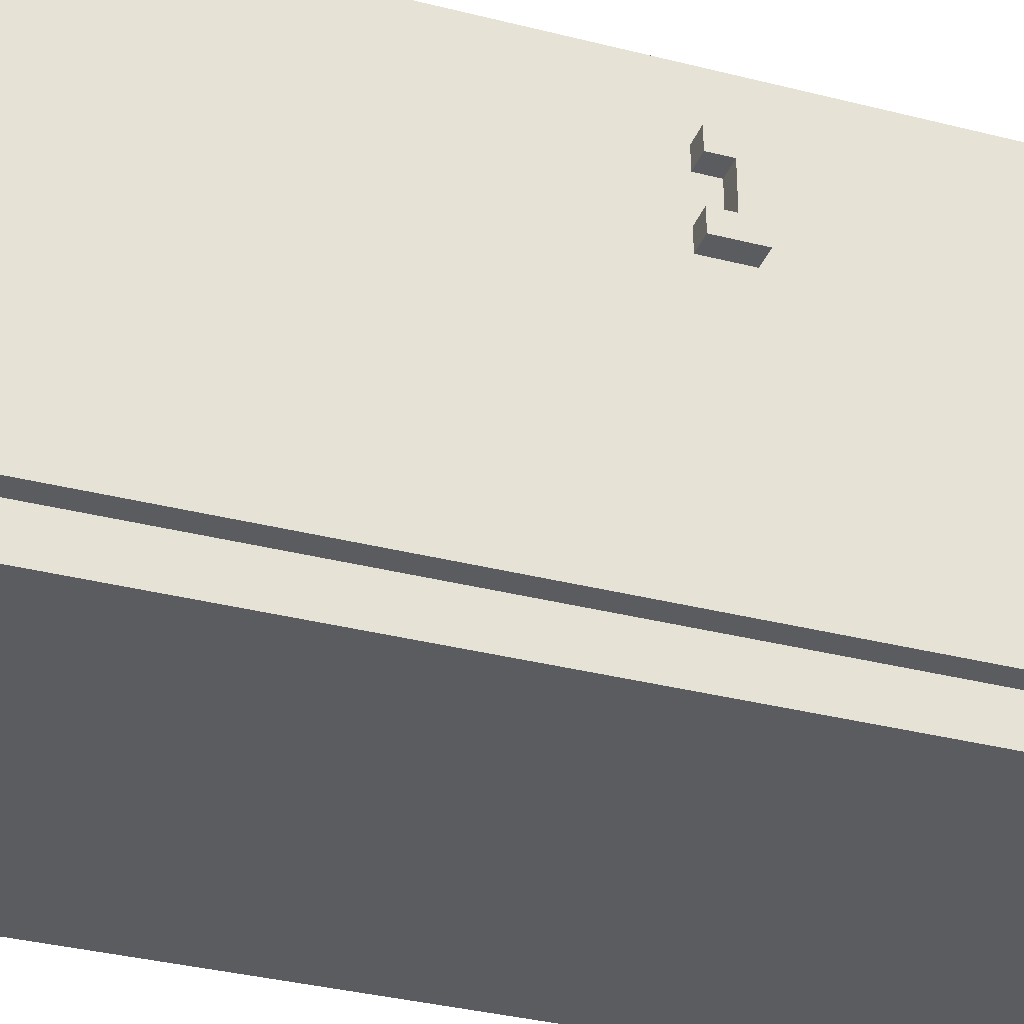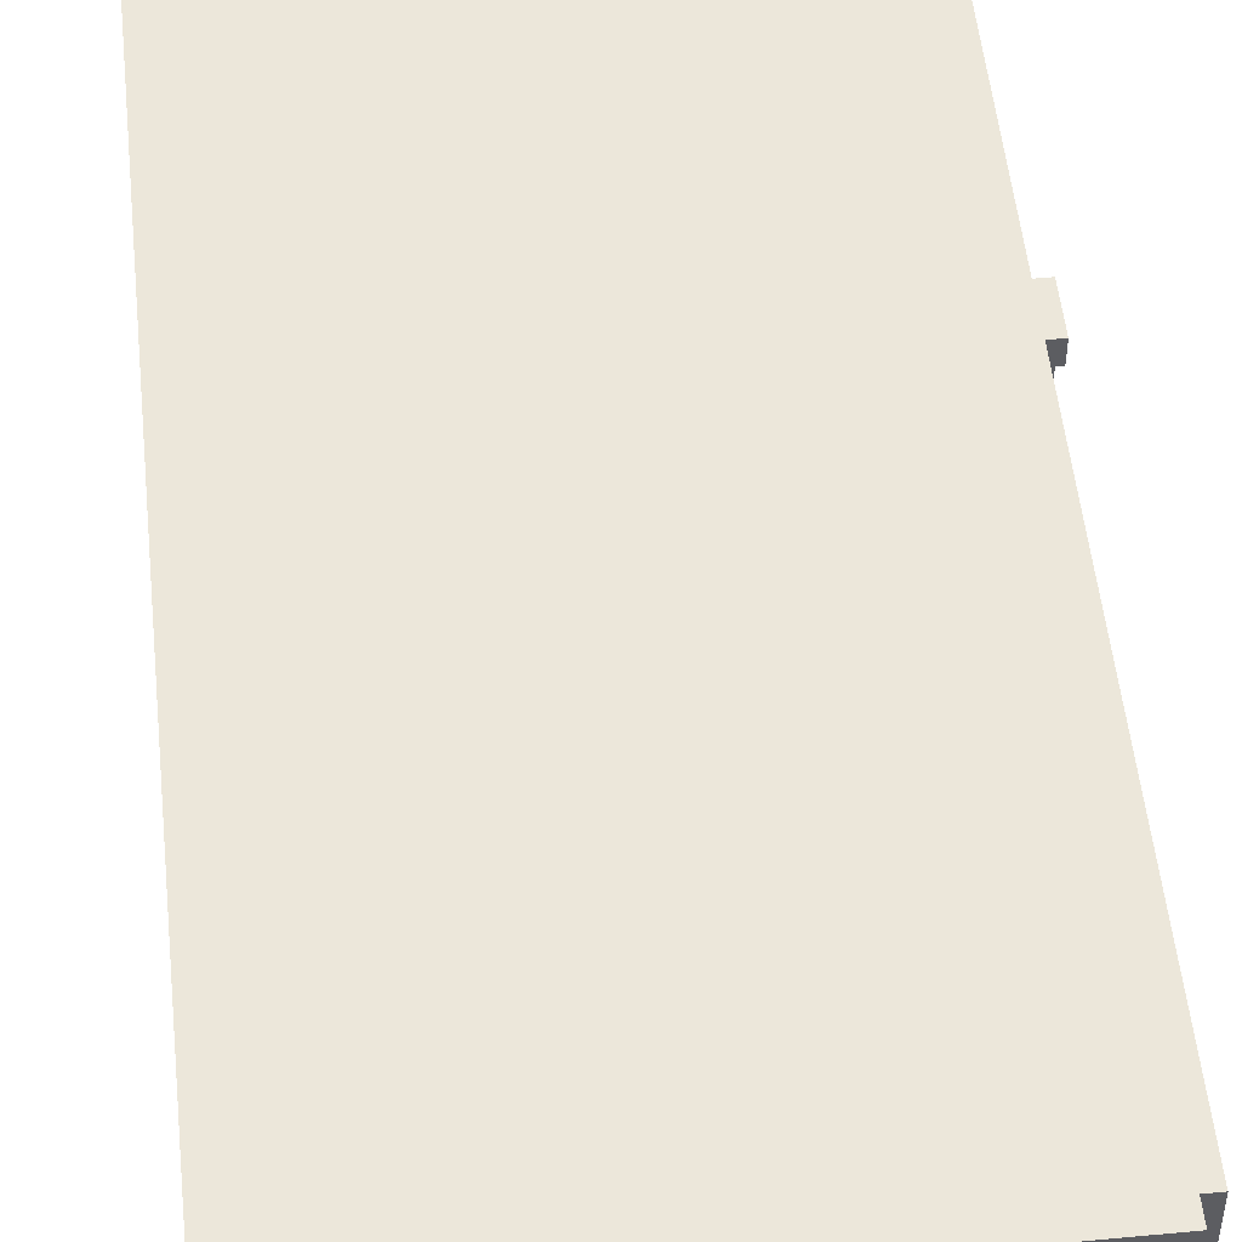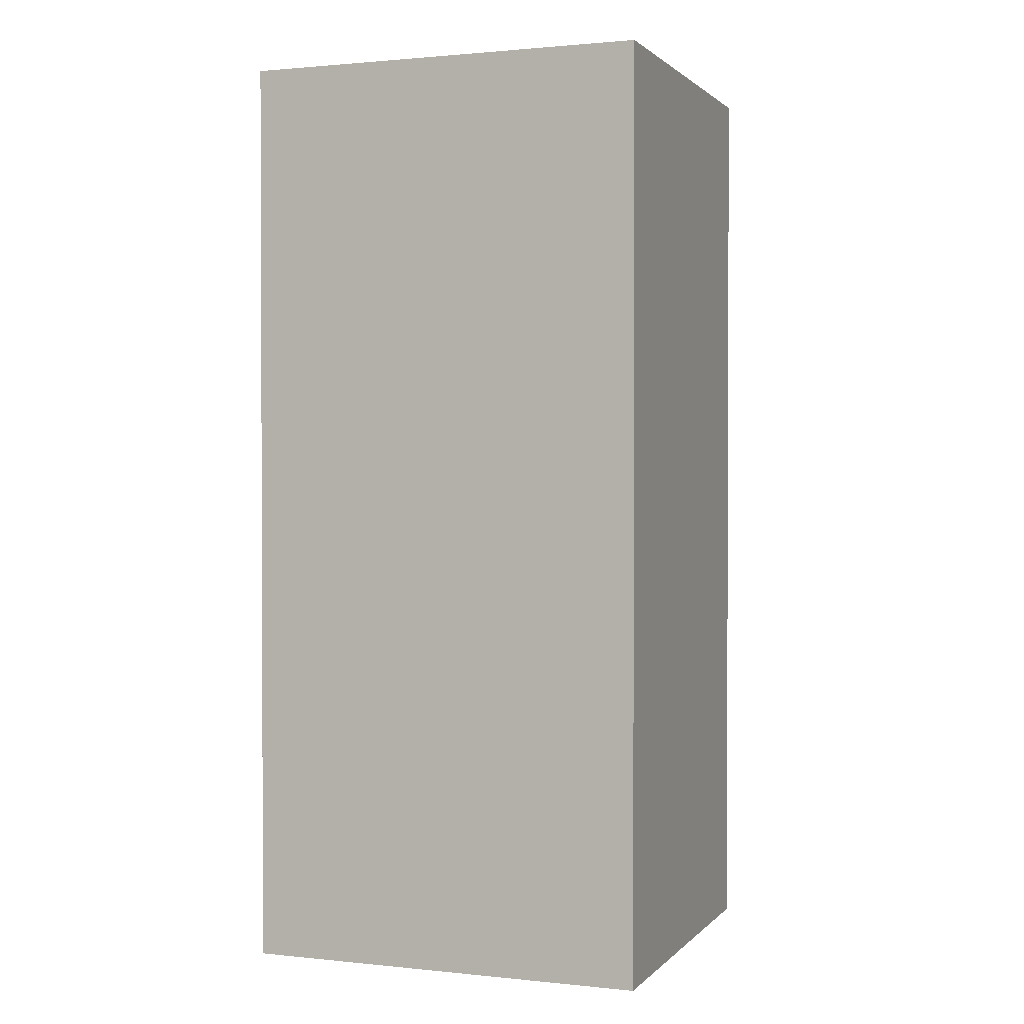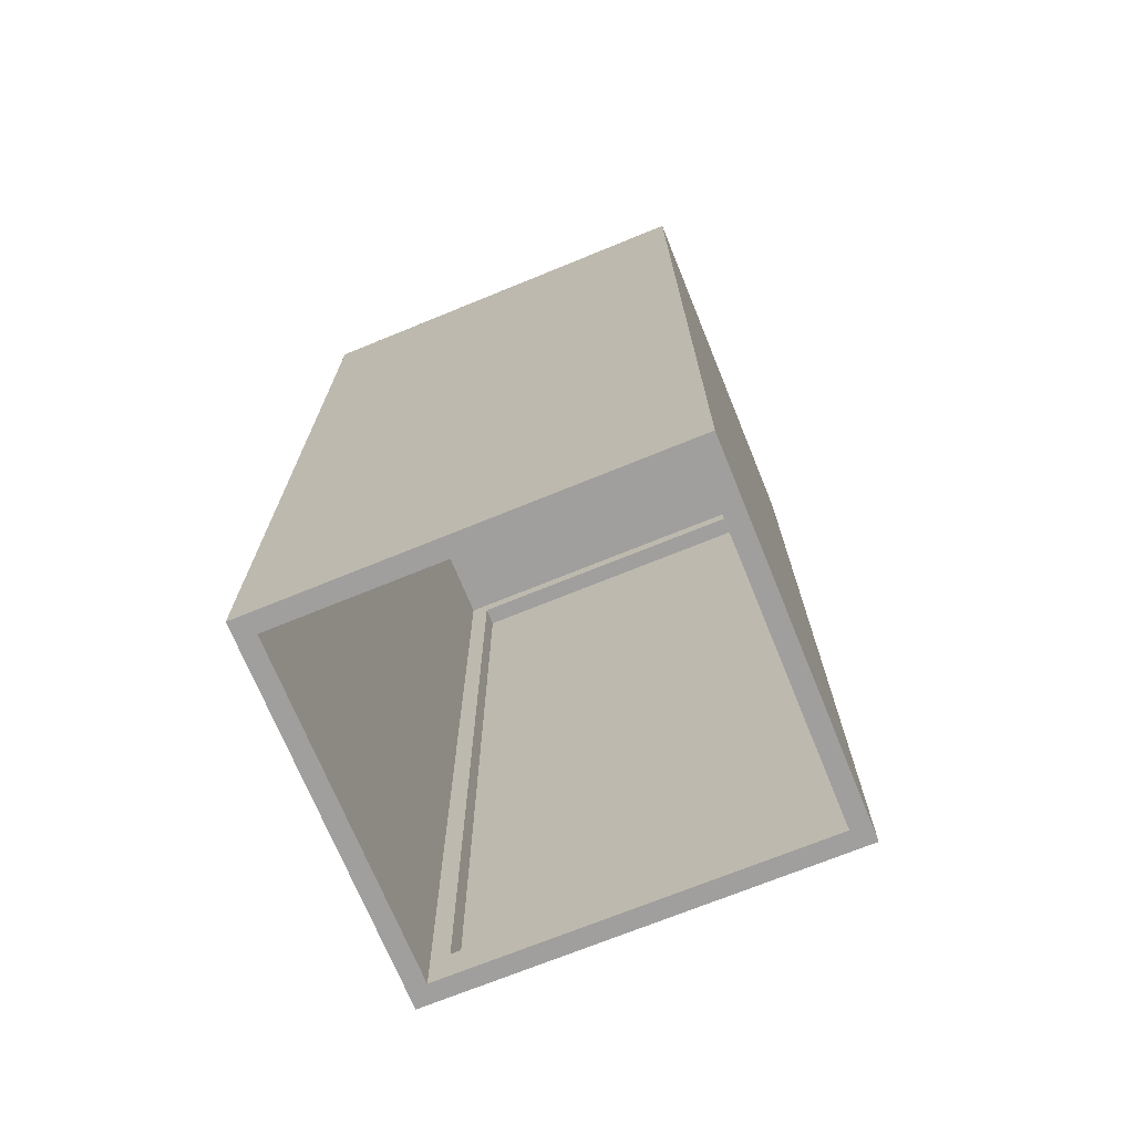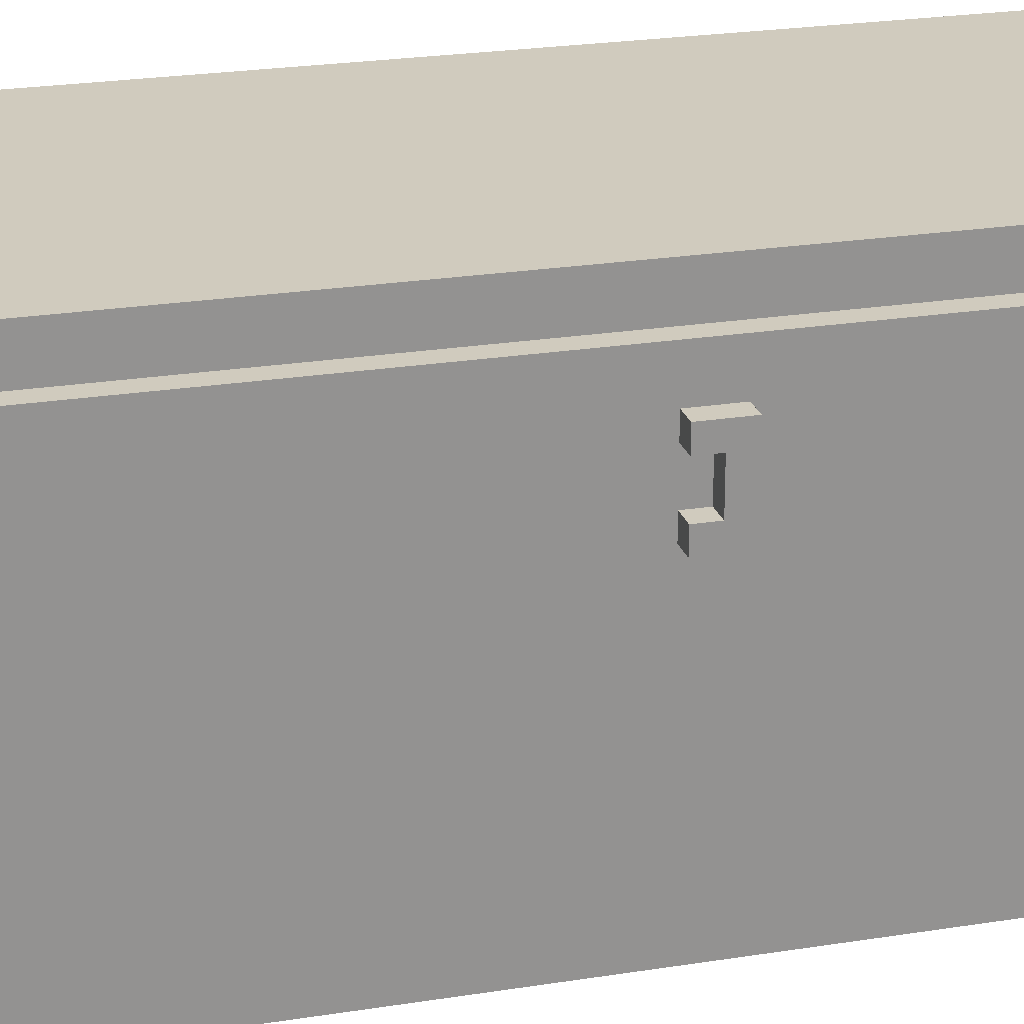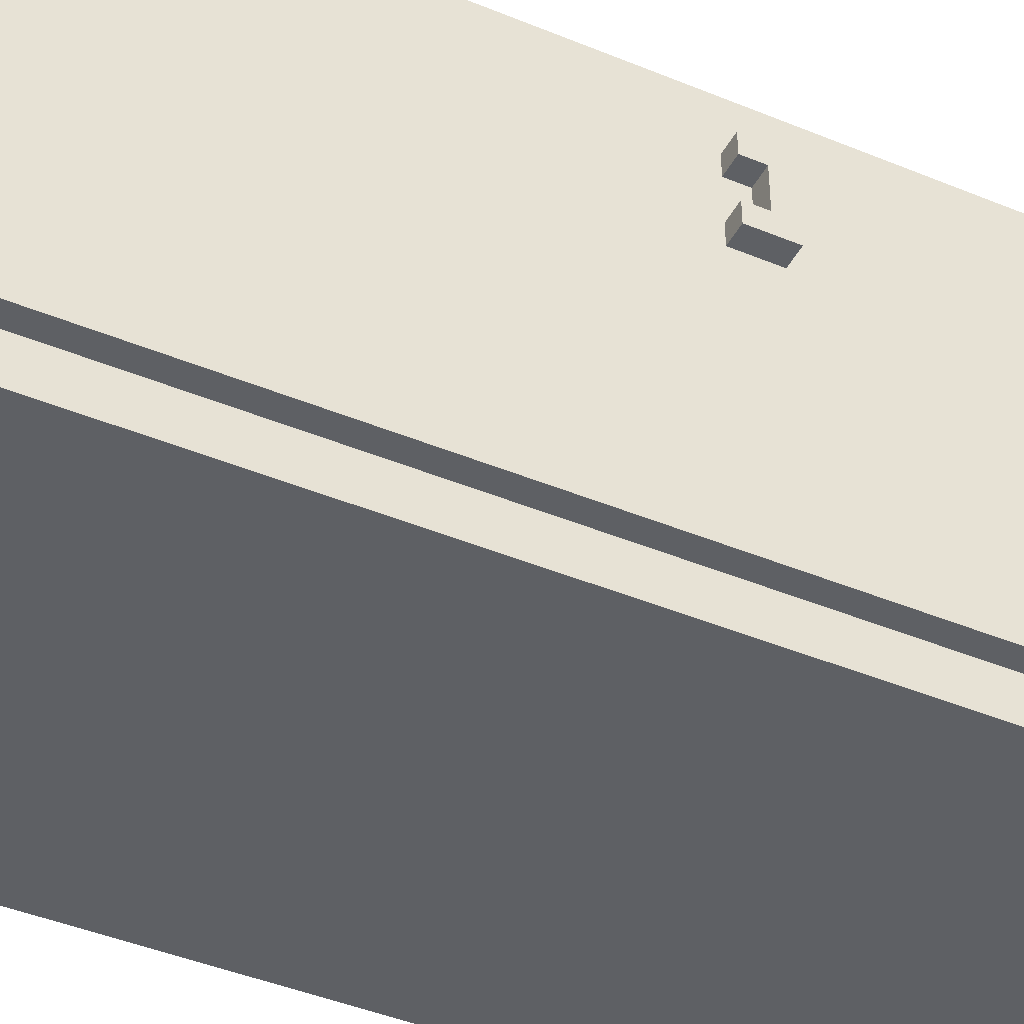
<metadata>
{"format":"obj","ext":"obj","renderer":"f3d","projection":"perspective","resolution":1024,"background":"white","views":[{"elev":-33.8,"azim":70.7,"up":"+Z"},{"elev":51.7,"azim":-5.9,"up":"+Z"},{"elev":1.3,"azim":-69.3,"up":"+Y"},{"elev":-71.3,"azim":-67.8,"up":"+Y"},{"elev":23.4,"azim":74.8,"up":"+Z"},{"elev":-43.1,"azim":63.8,"up":"+Z"}]}
</metadata>
<code>
o KitchenFridge
v -0.9871 0.1129 1.017
v -0.9871 0.01292 -1.083
v -0.9871 0.01292 1.117
v -0.9871 0.1129 -0.9826
v -0.9871 4.913 1.017
v -0.9871 4.913 -0.9826
v -0.9871 5.013 1.117
v -0.9871 5.013 -1.083
v 0.9129 0.1129 1.017
v 0.9129 0.01292 -0.9826
v 0.9129 0.01292 1.017
v 0.9129 0.1129 -0.9826
v 0.9129 0.2129 0.9174
v 0.9129 0.2129 -0.8826
v 0.9129 4.713 0.9174
v 0.9129 4.813 0.8174
v 0.9129 4.713 0.8174
v 0.9129 4.813 -0.8826
v 0.9129 4.913 1.017
v 0.9129 4.913 -0.9826
v 1.013 0.3129 0.8174
v 1.013 0.2129 -0.8826
v 1.013 0.2129 0.9174
v 1.013 0.3129 0.6174
v 1.013 0.3129 -0.3826
v 1.013 0.3129 -0.4826
v 1.013 0.3129 -0.5826
v 1.013 0.3129 -0.7826
v 1.013 0.4129 0.7174
v 1.013 0.4129 0.6174
v 1.013 0.4129 -0.3826
v 1.013 0.4129 -0.4826
v 1.013 0.4129 -0.5826
v 1.013 0.4129 -0.6826
v 1.013 0.5129 -0.6826
v 1.013 0.5129 -0.7826
v 1.013 0.6129 0.8174
v 1.013 0.6129 0.7174
v 1.013 4.513 0.8174
v 1.013 4.513 0.7174
v 1.013 4.613 0.7174
v 1.013 4.613 0.6174
v 1.013 4.613 0.5174
v 1.013 4.613 0.4174
v 1.013 4.613 -0.6826
v 1.013 4.613 -0.7826
v 1.013 4.713 0.9174
v 1.013 4.713 0.8174
v 1.013 4.713 0.6174
v 1.013 4.713 0.5174
v 1.013 4.713 0.4174
v 1.013 4.713 -0.6826
v 1.013 4.713 -0.7826
v 1.013 4.813 0.8174
v 1.013 4.813 -0.8826
v -0.8871 0.01292 1.017
v -0.8871 0.01292 -0.9826
v -0.8871 0.1129 1.017
v -0.8871 0.1129 -0.9826
v -0.8871 4.913 1.017
v -0.8871 4.913 -0.9826
v 1.013 0.01292 1.117
v 1.013 0.01292 -1.083
v 1.013 0.1129 1.017
v 1.013 0.1129 -0.9826
v 1.013 0.2129 0.9174
v 1.013 0.2129 -0.8826
v 1.013 4.813 0.9174
v 1.013 4.813 -0.8826
v 1.013 4.913 1.017
v 1.013 4.913 -0.9826
v 1.013 5.013 1.117
v 1.013 5.013 -1.083
v 1.113 0.2129 0.9174
v 1.113 0.2129 -0.8826
v 1.113 0.3129 0.8174
v 1.113 0.3129 0.6174
v 1.113 0.3129 -0.3826
v 1.113 0.3129 -0.4826
v 1.113 0.3129 -0.5826
v 1.113 0.3129 -0.7826
v 1.113 0.4129 0.7174
v 1.113 0.4129 0.6174
v 1.113 0.4129 -0.3826
v 1.113 0.4129 -0.4826
v 1.113 0.4129 -0.5826
v 1.113 0.4129 -0.6826
v 1.113 0.5129 -0.6826
v 1.113 0.5129 -0.7826
v 1.113 0.6129 0.8174
v 1.113 0.6129 0.7174
v 1.113 2.713 0.7174
v 1.113 2.713 0.6174
v 1.113 2.713 0.4174
v 1.113 2.713 0.3174
v 1.113 2.813 0.6174
v 1.113 2.813 0.4174
v 1.113 2.913 0.7174
v 1.113 2.913 0.3174
v 1.113 4.513 0.8174
v 1.113 2.913 0.4174
v 1.113 2.913 0.6174
v 1.113 4.513 0.7174
v 1.113 4.613 0.7174
v 1.113 4.613 0.6174
v 1.113 4.613 0.5174
v 1.113 4.613 0.4174
v 1.113 4.613 -0.6826
v 1.113 4.613 -0.7826
v 1.113 4.713 0.8174
v 1.113 4.713 0.6174
v 1.113 4.713 0.5174
v 1.113 4.713 0.4174
v 1.113 4.713 -0.6826
v 1.113 4.713 -0.7826
v 1.113 4.813 0.9174
v 1.113 4.813 -0.8826
v 1.213 2.713 0.7174
v 1.213 2.713 0.6174
v 1.213 2.813 0.6174
v 1.213 2.713 0.4174
v 1.213 2.713 0.3174
v 1.213 2.813 0.4174
v 1.213 2.913 0.7174
v 1.213 2.913 0.6174
v 1.213 2.913 0.4174
v 1.213 2.913 0.3174
v -0.8871 0.1129 1.117
v -0.9871 5.013 1.117
v -0.9871 0.01292 1.117
v -0.8871 4.913 1.117
v 0.9129 0.1129 1.117
v 0.9129 4.913 1.117
v 1.013 0.01292 1.117
v 1.013 5.013 1.117
v 1.113 0.2129 0.9174
v 1.013 4.813 0.9174
v 1.013 0.2129 0.9174
v 1.113 4.813 0.9174
v 1.213 2.713 0.7174
v 1.113 2.913 0.7174
v 1.113 2.713 0.7174
v 1.213 2.913 0.7174
v 1.213 2.713 0.4174
v 1.113 2.813 0.4174
v 1.113 2.713 0.4174
v 1.213 2.813 0.4174
v 1.013 0.2129 -0.8826
v 0.9129 4.813 -0.8826
v 0.9129 0.2129 -0.8826
v 1.013 4.813 -0.8826
v 0.9129 0.01292 -0.9826
v -0.8871 0.1129 -0.9826
v -0.8871 0.01292 -0.9826
v 0.9129 0.1129 -0.9826
v -0.8871 4.913 -0.9826
v 0.9129 4.913 -0.9826
v -0.8871 0.01292 1.017
v -0.8871 0.1129 1.017
v 0.9129 0.01292 1.017
v -0.8871 4.913 1.017
v 0.9129 0.1129 1.017
v 0.9129 4.913 1.017
v 0.9129 0.2129 0.9174
v 0.9129 4.713 0.9174
v 1.013 0.2129 0.9174
v 1.013 4.713 0.9174
v 0.9129 4.713 0.8174
v 0.9129 4.813 0.8174
v 1.013 4.713 0.8174
v 1.013 4.813 0.8174
v 1.113 2.713 0.6174
v 1.113 2.813 0.6174
v 1.213 2.713 0.6174
v 1.213 2.813 0.6174
v 1.113 2.713 0.3174
v 1.113 2.913 0.3174
v 1.213 2.713 0.3174
v 1.213 2.913 0.3174
v 1.013 0.2129 -0.8826
v 1.013 4.813 -0.8826
v 1.113 0.2129 -0.8826
v 1.113 4.813 -0.8826
v -0.9871 0.01292 -1.083
v -0.9871 5.013 -1.083
v -0.8871 0.1129 -1.083
v -0.8871 4.913 -1.083
v 0.9129 0.1129 -1.083
v 0.9129 4.913 -1.083
v 1.013 0.01292 -1.083
v 1.013 5.013 -1.083
v -0.8871 0.01292 1.017
v 1.013 0.01292 1.117
v -0.9871 0.01292 1.117
v 0.9129 0.01292 1.017
v -0.8871 0.01292 -0.9826
v 0.9129 0.01292 -0.9826
v -0.9871 0.01292 -1.083
v 1.013 0.01292 -1.083
v 1.013 0.2129 -0.8826
v 1.113 0.2129 0.9174
v 1.013 0.2129 0.9174
v 1.113 0.2129 -0.8826
v 1.113 2.713 0.6174
v 1.213 2.713 0.7174
v 1.113 2.713 0.7174
v 1.213 2.713 0.6174
v 1.113 2.713 0.3174
v 1.213 2.713 0.4174
v 1.113 2.713 0.4174
v 1.213 2.713 0.3174
v 1.113 2.813 0.4174
v 1.213 2.813 0.6174
v 1.113 2.813 0.6174
v 1.213 2.813 0.4174
v 0.9129 4.713 0.8174
v 1.013 4.713 0.9174
v 0.9129 4.713 0.9174
v 1.013 4.713 0.8174
v 0.9129 4.813 -0.8826
v 1.013 4.813 0.8174
v 0.9129 4.813 0.8174
v 1.013 4.813 -0.8826
v -0.8871 4.913 -0.9826
v 0.9129 4.913 1.017
v -0.8871 4.913 1.017
v 0.9129 4.913 -0.9826
v 0.9129 0.2129 0.9174
v 1.013 0.2129 0.9174
v 0.9129 0.2129 -0.8826
v 1.013 0.2129 -0.8826
v 1.113 2.913 0.7174
v 1.213 2.913 0.7174
v 1.113 2.913 0.6174
v 1.213 2.913 0.6174
v 1.113 2.913 0.4174
v 1.213 2.913 0.4174
v 1.113 2.913 0.3174
v 1.213 2.913 0.3174
v 1.013 4.813 0.9174
v 1.113 4.813 0.9174
v 1.013 4.813 -0.8826
v 1.113 4.813 -0.8826
v -0.9871 5.013 1.117
v 1.013 5.013 1.117
v -0.8871 5.013 1.017
v 0.9129 5.013 1.017
v -0.8871 5.013 -0.9826
v 0.9129 5.013 -0.9826
v -0.9871 5.013 -1.083
v 1.013 5.013 -1.083
f 1 2 3
f 4 2 1
f 5 1 3
f 5 4 1
f 6 2 4
f 6 4 5
f 7 5 3
f 7 6 5
f 8 2 6
f 8 6 7
f 9 10 11
f 12 10 9
f 13 12 9
f 14 12 13
f 15 13 9
f 16 17 15
f 18 12 14
f 19 16 15
f 19 18 16
f 19 15 9
f 20 12 18
f 20 18 19
f 21 22 23
f 24 22 21
f 25 22 24
f 26 22 25
f 27 22 26
f 28 22 27
f 29 24 21
f 30 25 24
f 30 24 29
f 31 26 25
f 31 25 30
f 32 27 26
f 32 26 31
f 33 28 27
f 33 27 32
f 34 28 33
f 35 30 29
f 35 28 34
f 35 34 33
f 35 33 32
f 35 32 31
f 35 31 30
f 36 22 28
f 36 28 35
f 37 21 23
f 37 29 21
f 38 35 29
f 38 29 37
f 38 36 35
f 39 37 23
f 39 38 37
f 40 36 38
f 40 38 39
f 41 40 39
f 41 36 40
f 42 36 41
f 43 36 42
f 44 36 43
f 45 36 44
f 46 22 36
f 46 36 45
f 47 39 23
f 48 41 39
f 48 39 47
f 48 42 41
f 49 43 42
f 49 42 48
f 50 44 43
f 50 43 49
f 51 45 44
f 51 44 50
f 52 46 45
f 52 45 51
f 53 22 46
f 53 46 52
f 54 50 49
f 54 52 51
f 54 53 52
f 54 49 48
f 54 51 50
f 55 22 53
f 55 53 54
f 56 57 58
f 58 57 59
f 58 59 60
f 60 59 61
f 62 63 64
f 64 63 65
f 64 65 66
f 66 65 67
f 64 66 68
f 67 65 69
f 62 64 70
f 68 69 70
f 64 68 70
f 69 65 71
f 70 69 71
f 65 63 71
f 62 70 72
f 70 71 72
f 71 63 73
f 72 71 73
f 74 75 76
f 76 75 77
f 77 75 78
f 78 75 79
f 79 75 80
f 80 75 81
f 76 77 82
f 77 78 83
f 82 77 83
f 78 79 84
f 83 78 84
f 79 80 85
f 84 79 85
f 80 81 86
f 85 80 86
f 86 81 87
f 82 83 88
f 87 81 88
f 86 87 88
f 85 86 88
f 84 85 88
f 83 84 88
f 81 75 89
f 88 81 89
f 74 76 90
f 76 82 90
f 82 88 91
f 90 82 91
f 88 89 91
f 90 91 92
f 91 89 92
f 92 89 93
f 93 89 94
f 94 89 95
f 93 94 96
f 96 94 97
f 90 92 98
f 95 89 99
f 74 90 100
f 101 99 100
f 102 101 100
f 98 102 100
f 90 98 100
f 100 99 103
f 100 103 104
f 103 99 104
f 104 99 105
f 105 99 106
f 106 99 107
f 99 89 108
f 107 99 108
f 89 75 109
f 108 89 109
f 74 100 110
f 100 104 110
f 104 105 110
f 105 106 111
f 110 105 111
f 106 107 112
f 111 106 112
f 107 108 113
f 112 107 113
f 108 109 114
f 113 108 114
f 109 75 115
f 114 109 115
f 111 112 116
f 110 111 116
f 114 115 116
f 74 110 116
f 112 113 116
f 113 114 116
f 115 75 117
f 116 115 117
f 118 119 120
f 121 122 123
f 118 120 124
f 120 123 125
f 124 120 125
f 123 122 126
f 125 123 126
f 126 122 127
f 128 129 130
f 131 129 128
f 132 128 130
f 132 131 128
f 133 129 131
f 133 131 132
f 134 132 130
f 134 133 132
f 135 129 133
f 135 133 134
f 136 137 138
f 139 137 136
f 140 141 142
f 143 141 140
f 144 145 146
f 147 145 144
f 148 149 150
f 151 149 148
f 152 153 154
f 155 156 153
f 155 153 152
f 157 156 155
f 158 159 160
f 159 161 162
f 160 159 162
f 162 161 163
f 164 165 166
f 166 165 167
f 168 169 170
f 170 169 171
f 172 173 174
f 174 173 175
f 176 177 178
f 178 177 179
f 180 181 182
f 182 181 183
f 184 185 186
f 186 185 187
f 184 186 188
f 186 187 188
f 187 185 189
f 188 187 189
f 184 188 190
f 188 189 190
f 189 185 191
f 190 189 191
f 192 193 194
f 195 193 192
f 196 192 194
f 197 193 195
f 198 196 194
f 198 197 196
f 199 193 197
f 199 197 198
f 200 201 202
f 203 201 200
f 204 205 206
f 207 205 204
f 208 209 210
f 211 209 208
f 212 213 214
f 215 213 212
f 216 217 218
f 219 217 216
f 220 221 222
f 223 221 220
f 224 225 226
f 227 225 224
f 228 229 230
f 230 229 231
f 232 233 234
f 234 233 235
f 234 235 236
f 236 235 237
f 236 237 238
f 238 237 239
f 240 241 242
f 242 241 243
f 244 245 246
f 246 245 247
f 244 246 248
f 246 247 248
f 247 245 249
f 248 247 249
f 244 248 250
f 248 249 250
f 249 245 251
f 250 249 251

</code>
